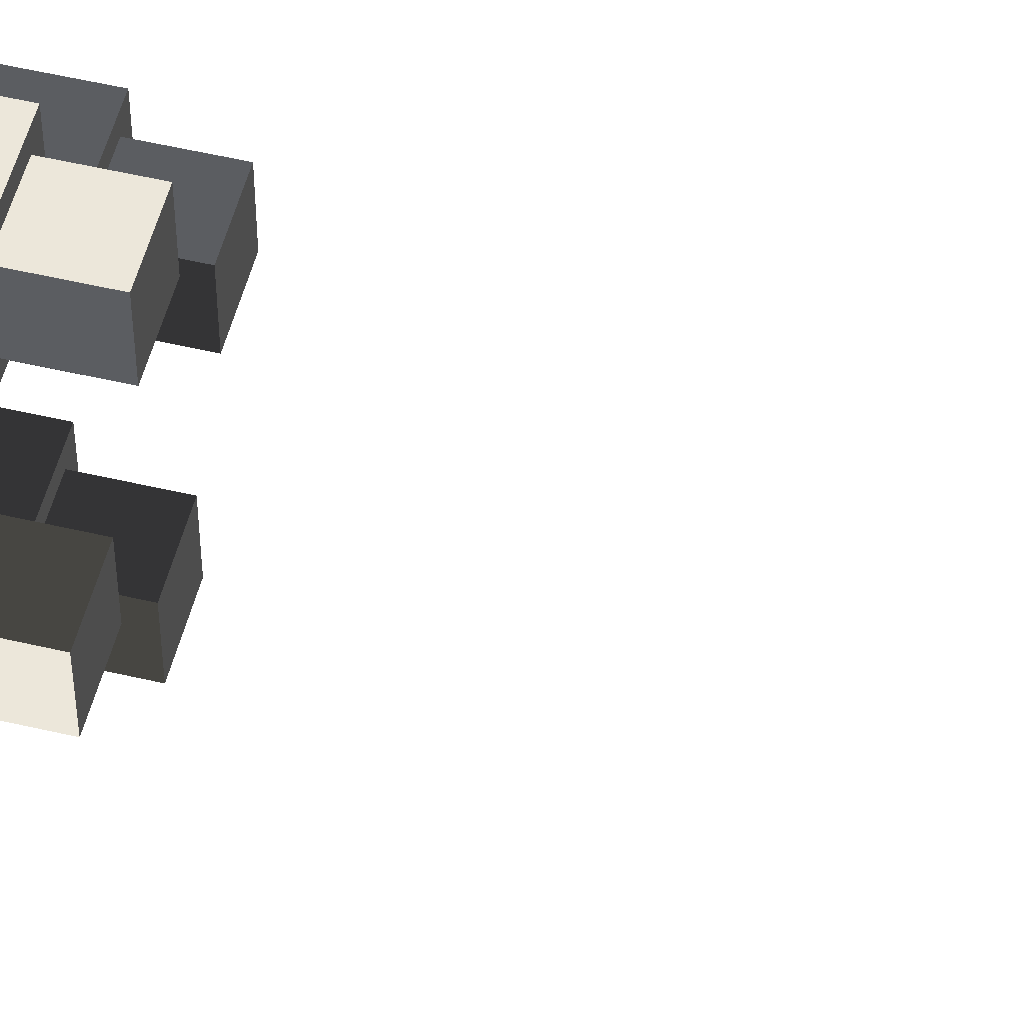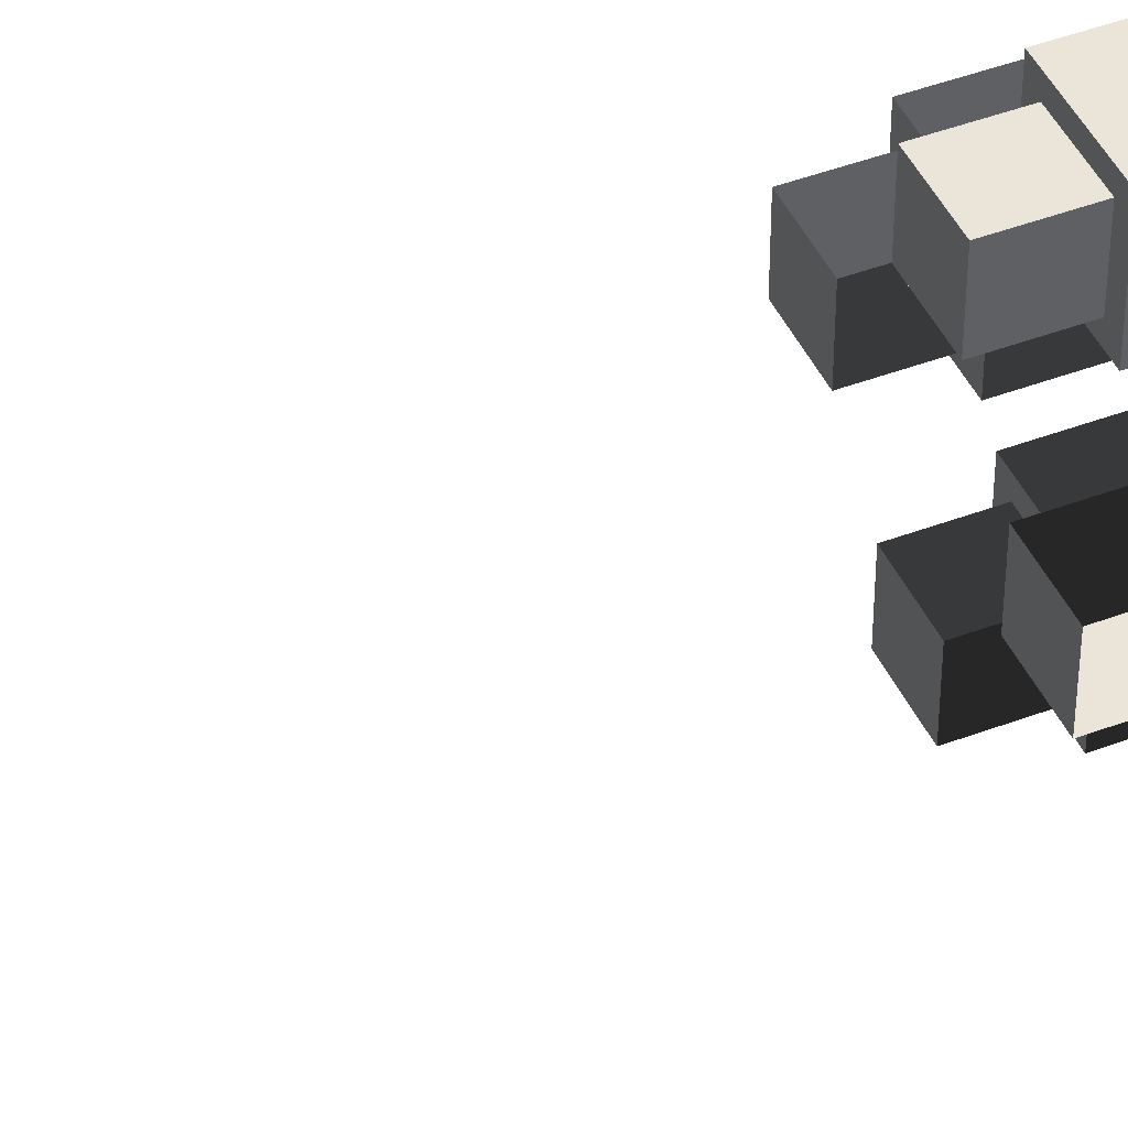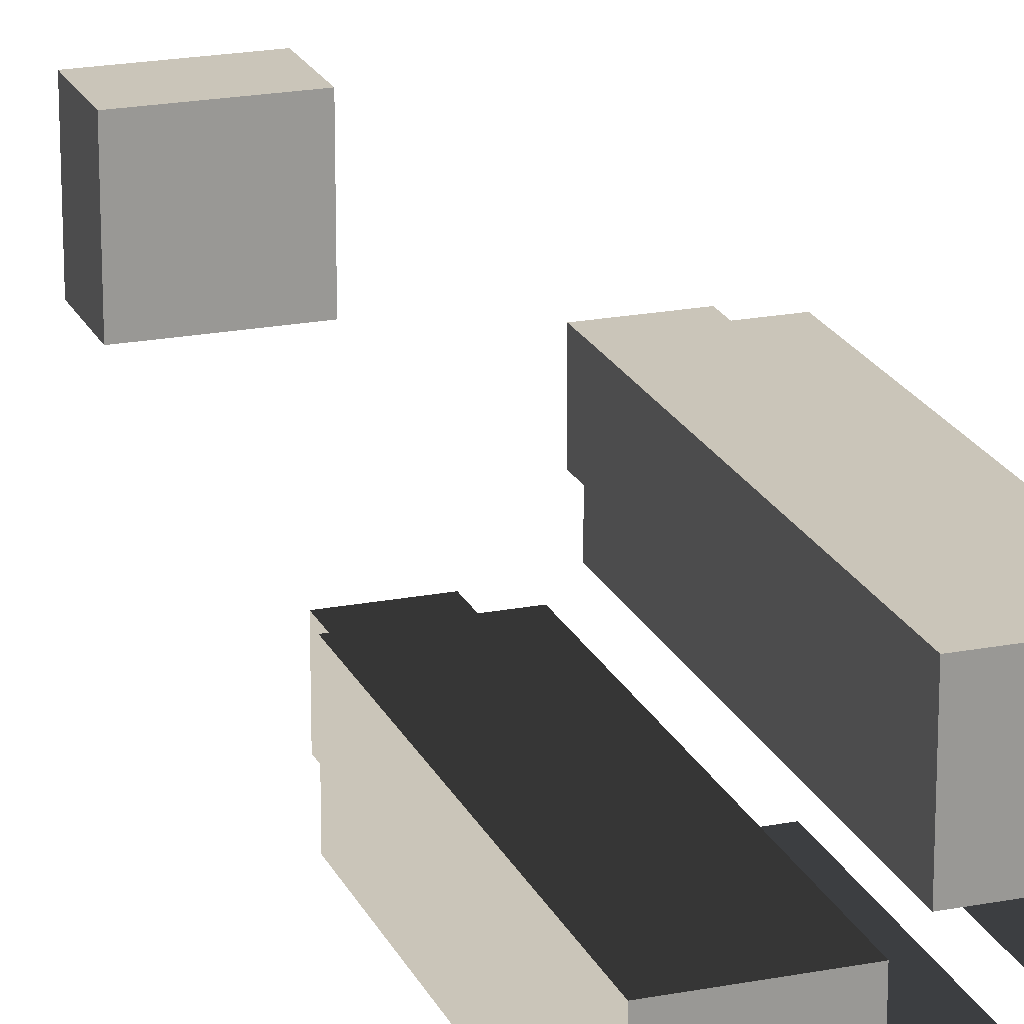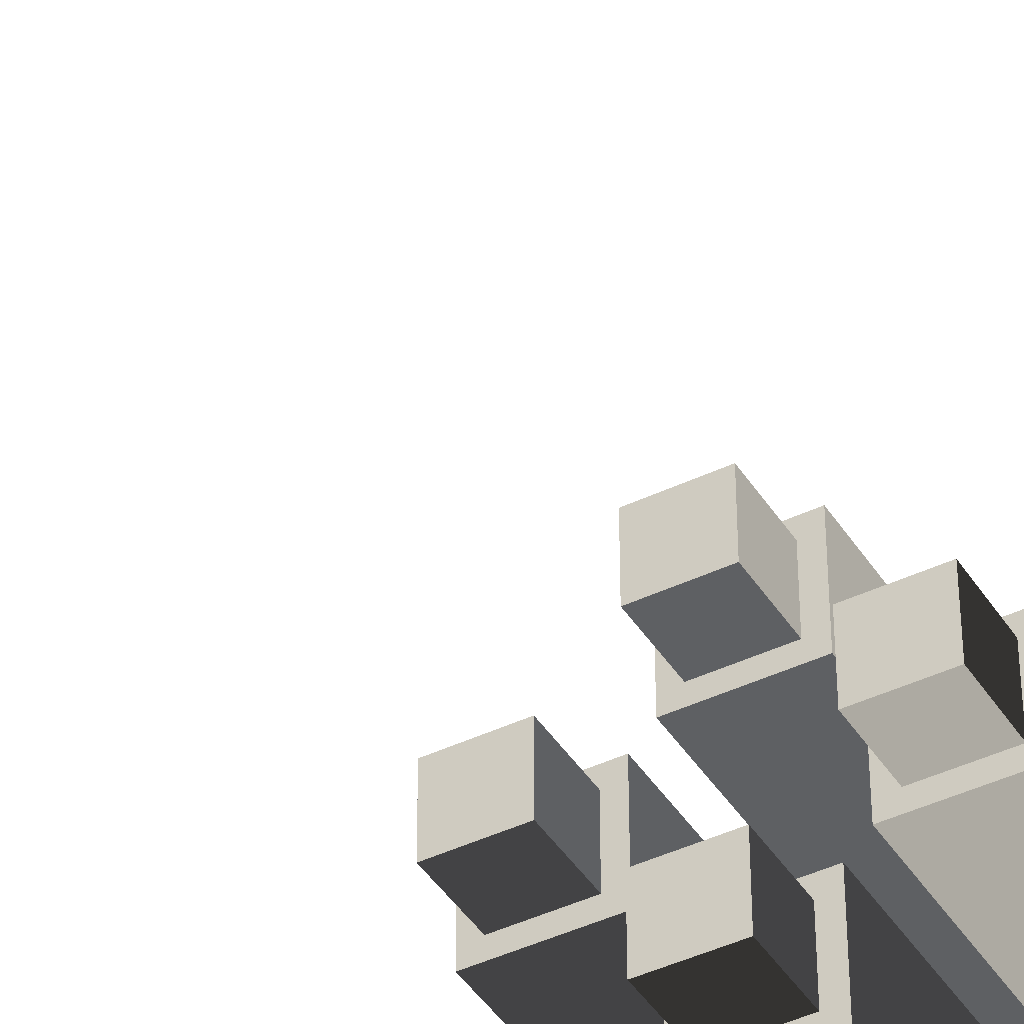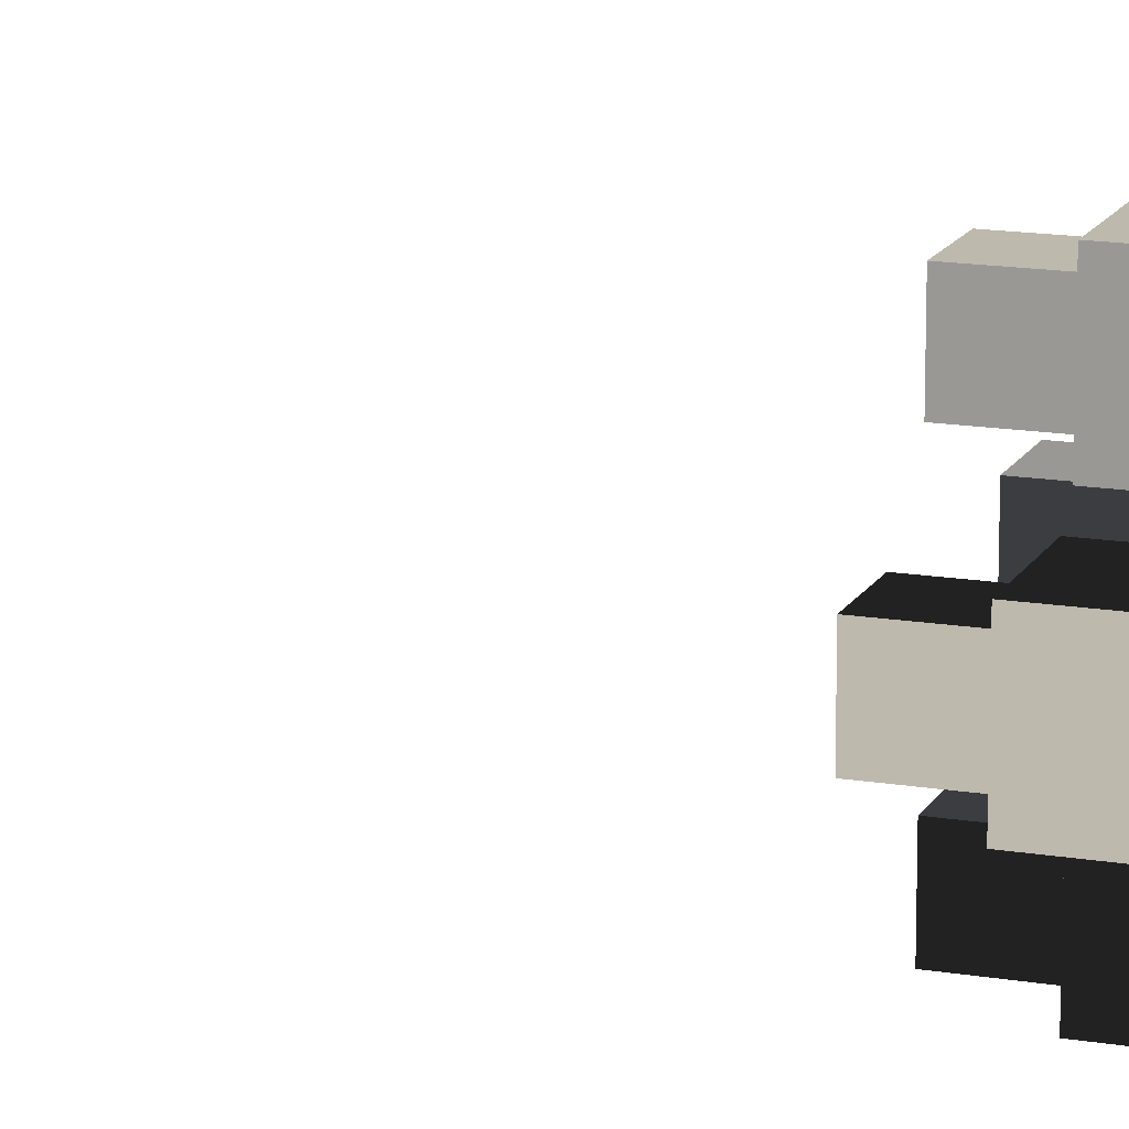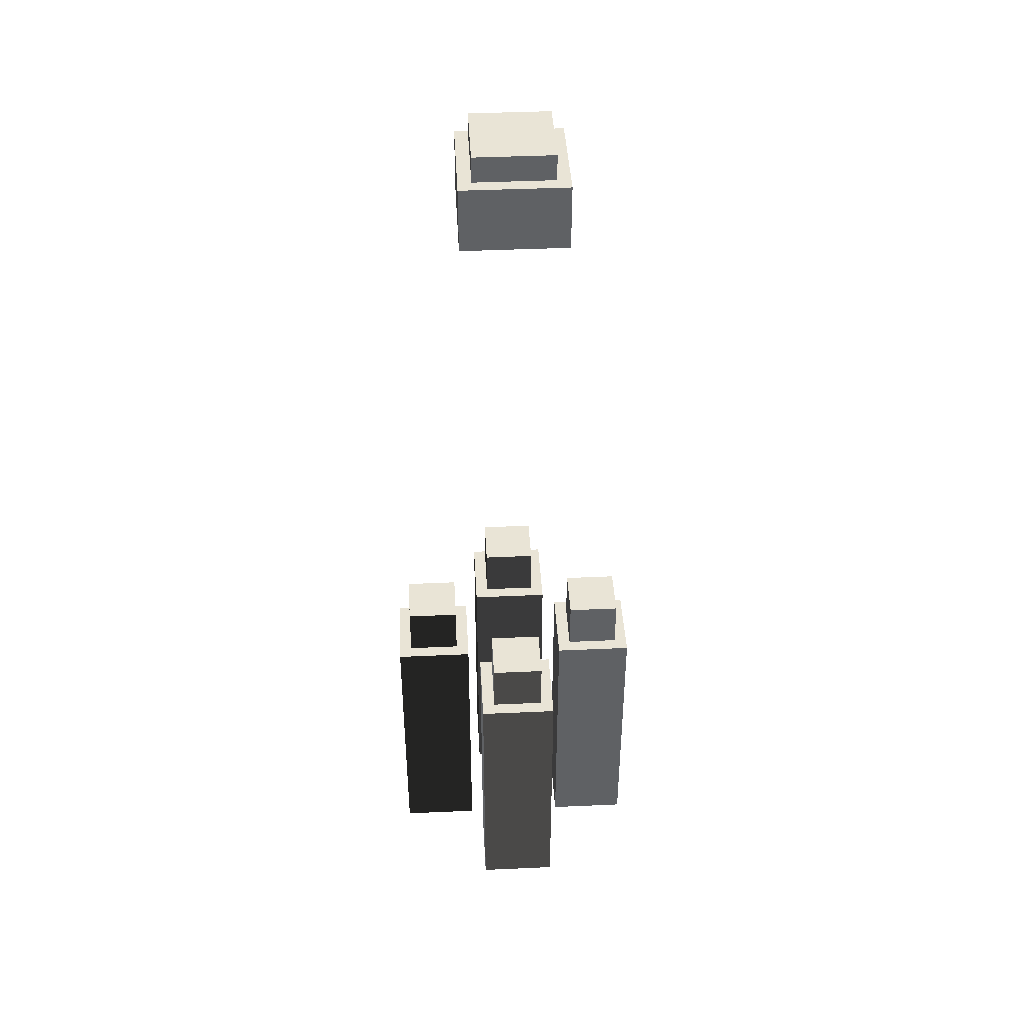
<metadata>
{"format":"obj","ext":"obj","renderer":"f3d","projection":"perspective","resolution":1024,"background":"white","views":[{"elev":52.8,"azim":104.2,"up":"+Z"},{"elev":44.6,"azim":-113.7,"up":"+Z"},{"elev":20.7,"azim":-19.3,"up":"+Z"},{"elev":-42.4,"azim":-150.1,"up":"+Z"},{"elev":15.1,"azim":-70.2,"up":"+Z"},{"elev":42.4,"azim":-93.1,"up":"+Y"}]}
</metadata>
<code>
v  18.9 138.6 -25.2
v  -18.9 -0 -25.2
v  18.9 -0 -25.2
v  -18.9 138.6 -25.2
v  18.9 -0 -62.99
v  -18.9 -0 -62.99
v  18.9 138.6 -62.99
v  -18.9 138.6 -62.99
g Component_31
f 1 2 3
f 2 1 4
f 2 5 3
f 5 2 6
f 1 5 7
f 5 1 3
f 8 1 7
f 1 8 4
f 2 8 6
f 8 2 4
f 8 5 6
f 5 8 7
v  25.2 138.6 18.9
v  25.2 -0 -18.9
v  25.2 -0 18.9
v  25.2 138.6 -18.9
v  62.99 -0 18.9
v  62.99 -0 -18.9
v  62.99 138.6 18.9
v  62.99 138.6 -18.9
g Component_31
f 9 10 11
f 10 9 12
f 10 13 11
f 13 10 14
f 9 13 15
f 13 9 11
f 16 9 15
f 9 16 12
f 10 16 14
f 16 10 12
f 16 13 14
f 13 16 15
v  -25.2 138.6 -18.9
v  -25.2 -0 18.9
v  -25.2 -0 -18.9
v  -25.2 138.6 18.9
v  -62.99 -0 -18.9
v  -62.99 -0 18.9
v  -62.99 138.6 -18.9
v  -62.99 138.6 18.9
g Component_31
f 17 18 19
f 18 17 20
f 18 21 19
f 21 18 22
f 17 21 23
f 21 17 19
f 24 17 23
f 17 24 20
f 18 24 22
f 24 18 20
f 24 21 22
f 21 24 23
v  -18.9 138.6 25.2
v  18.9 -0 25.2
v  -18.9 -0 25.2
v  18.9 138.6 25.2
v  -18.9 -0 62.99
v  18.9 -0 62.99
v  -18.9 138.6 62.99
v  18.9 138.6 62.99
g Component_31
f 25 26 27
f 26 25 28
f 26 29 27
f 29 26 30
f 25 29 31
f 29 25 27
f 32 25 31
f 25 32 28
f 26 32 30
f 32 26 28
f 32 29 30
f 29 32 31
v  -12.6 138.6 -31.5
v  12.6 138.6 -56.69
v  12.6 138.6 -31.5
v  -12.6 138.6 -56.69
v  12.6 163.8 -31.5
v  12.6 163.8 -56.69
v  -12.6 163.8 -31.5
v  -12.6 163.8 -56.69
g Component_32
f 33 34 35
f 34 33 36
f 37 34 38
f 34 37 35
f 37 33 35
f 33 37 39
f 33 40 36
f 40 33 39
f 40 34 36
f 34 40 38
f 40 37 38
f 37 40 39
v  31.5 138.6 -12.6
v  56.69 138.6 12.6
v  31.5 138.6 12.6
v  56.69 138.6 -12.6
v  31.5 163.8 12.6
v  56.69 163.8 12.6
v  31.5 163.8 -12.6
v  56.69 163.8 -12.6
g Component_32
f 41 42 43
f 42 41 44
f 45 42 46
f 42 45 43
f 45 41 43
f 41 45 47
f 41 48 44
f 48 41 47
f 48 42 44
f 42 48 46
f 48 45 46
f 45 48 47
v  -31.5 138.6 12.6
v  -56.69 138.6 -12.6
v  -31.5 138.6 -12.6
v  -56.69 138.6 12.6
v  -31.5 163.8 -12.6
v  -56.69 163.8 -12.6
v  -31.5 163.8 12.6
v  -56.69 163.8 12.6
g Component_32
f 49 50 51
f 50 49 52
f 53 50 54
f 50 53 51
f 53 49 51
f 49 53 55
f 49 56 52
f 56 49 55
f 56 50 52
f 50 56 54
f 56 53 54
f 53 56 55
v  12.6 138.6 31.5
v  -12.6 138.6 56.69
v  -12.6 138.6 31.5
v  12.6 138.6 56.69
v  -12.6 163.8 31.5
v  -12.6 163.8 56.69
v  12.6 163.8 31.5
v  12.6 163.8 56.69
g Component_32
f 57 58 59
f 58 57 60
f 61 58 62
f 58 61 59
f 61 57 59
f 57 61 63
f 57 64 60
f 64 57 63
f 64 58 60
f 58 64 62
f 64 61 62
f 61 64 63
v  25.2 440.9 25.2
v  -25.2 440.9 -25.2
v  -25.2 440.9 25.2
v  25.2 440.9 -25.2
v  -25.2 409.4 25.2
v  -25.2 409.4 -25.2
v  25.2 409.4 25.2
v  25.2 409.4 -25.2
g group_7
f 65 66 67
f 66 65 68
f 66 69 67
f 69 66 70
f 65 69 71
f 69 65 67
f 72 65 71
f 65 72 68
f 66 72 70
f 72 66 68
f 72 69 70
f 69 72 71
v  18.9 440.9 -18.9
v  -18.9 440.9 18.9
v  -18.9 440.9 -18.9
v  18.9 440.9 18.9
v  -18.9 453.5 -18.9
v  -18.9 453.5 18.9
v  18.9 453.5 -18.9
v  18.9 453.5 18.9
g group_8
f 73 74 75
f 74 73 76
f 77 74 78
f 74 77 75
f 77 73 75
f 73 77 79
f 73 80 76
f 80 73 79
f 80 74 76
f 74 80 78
f 80 77 78
f 77 80 79

</code>
